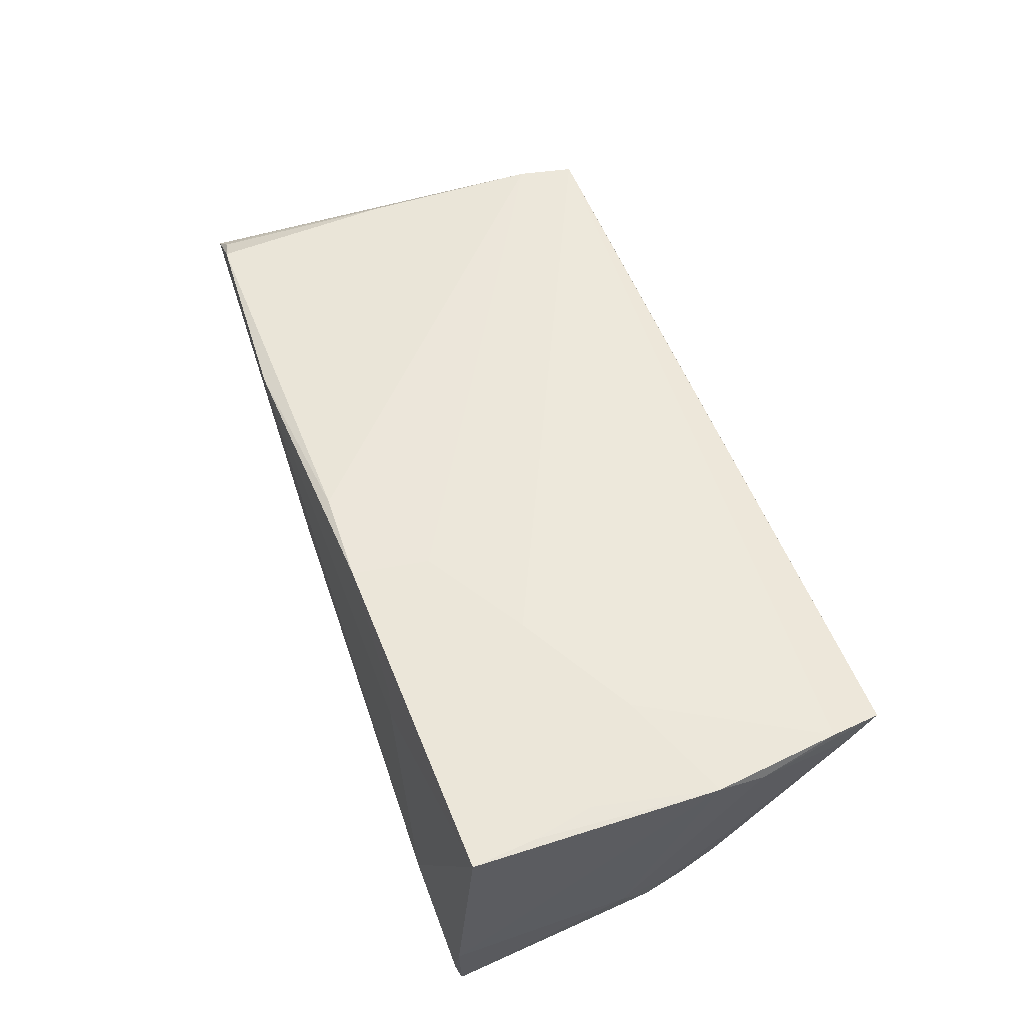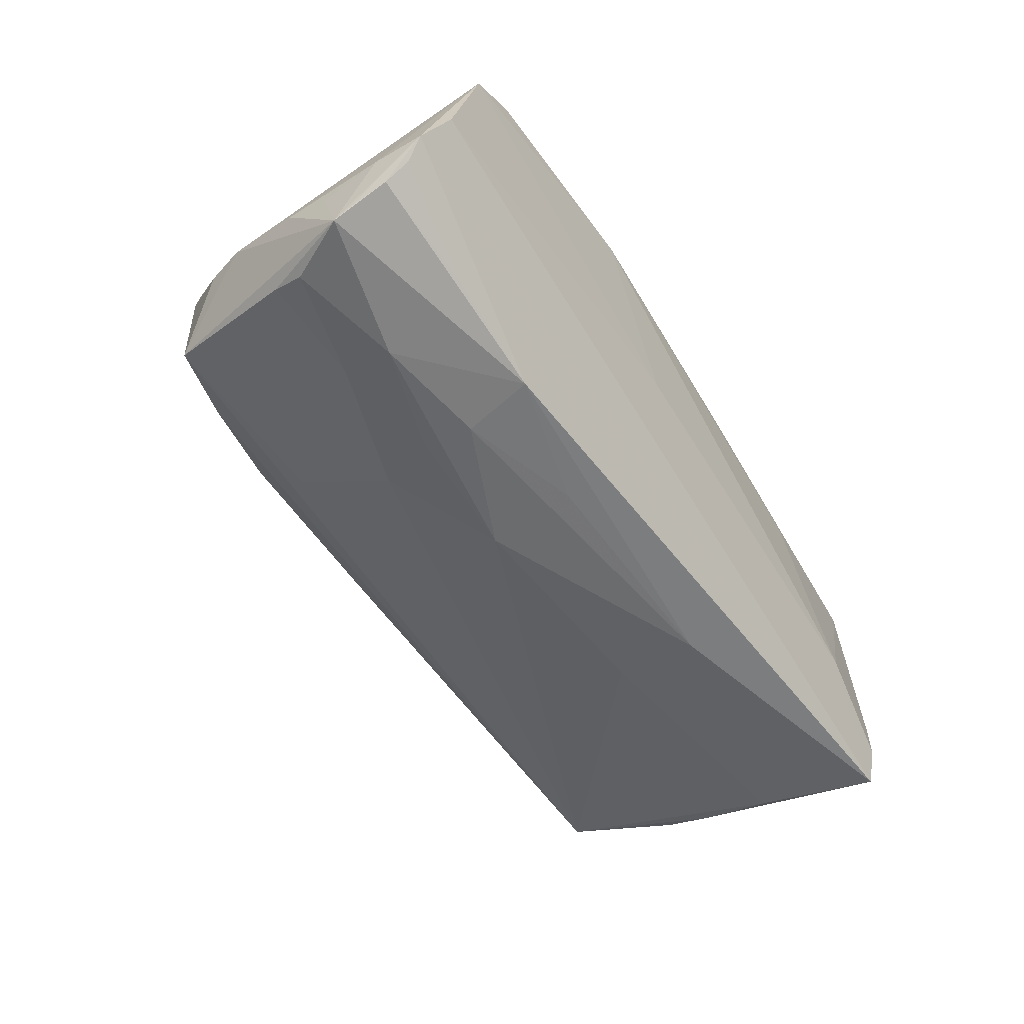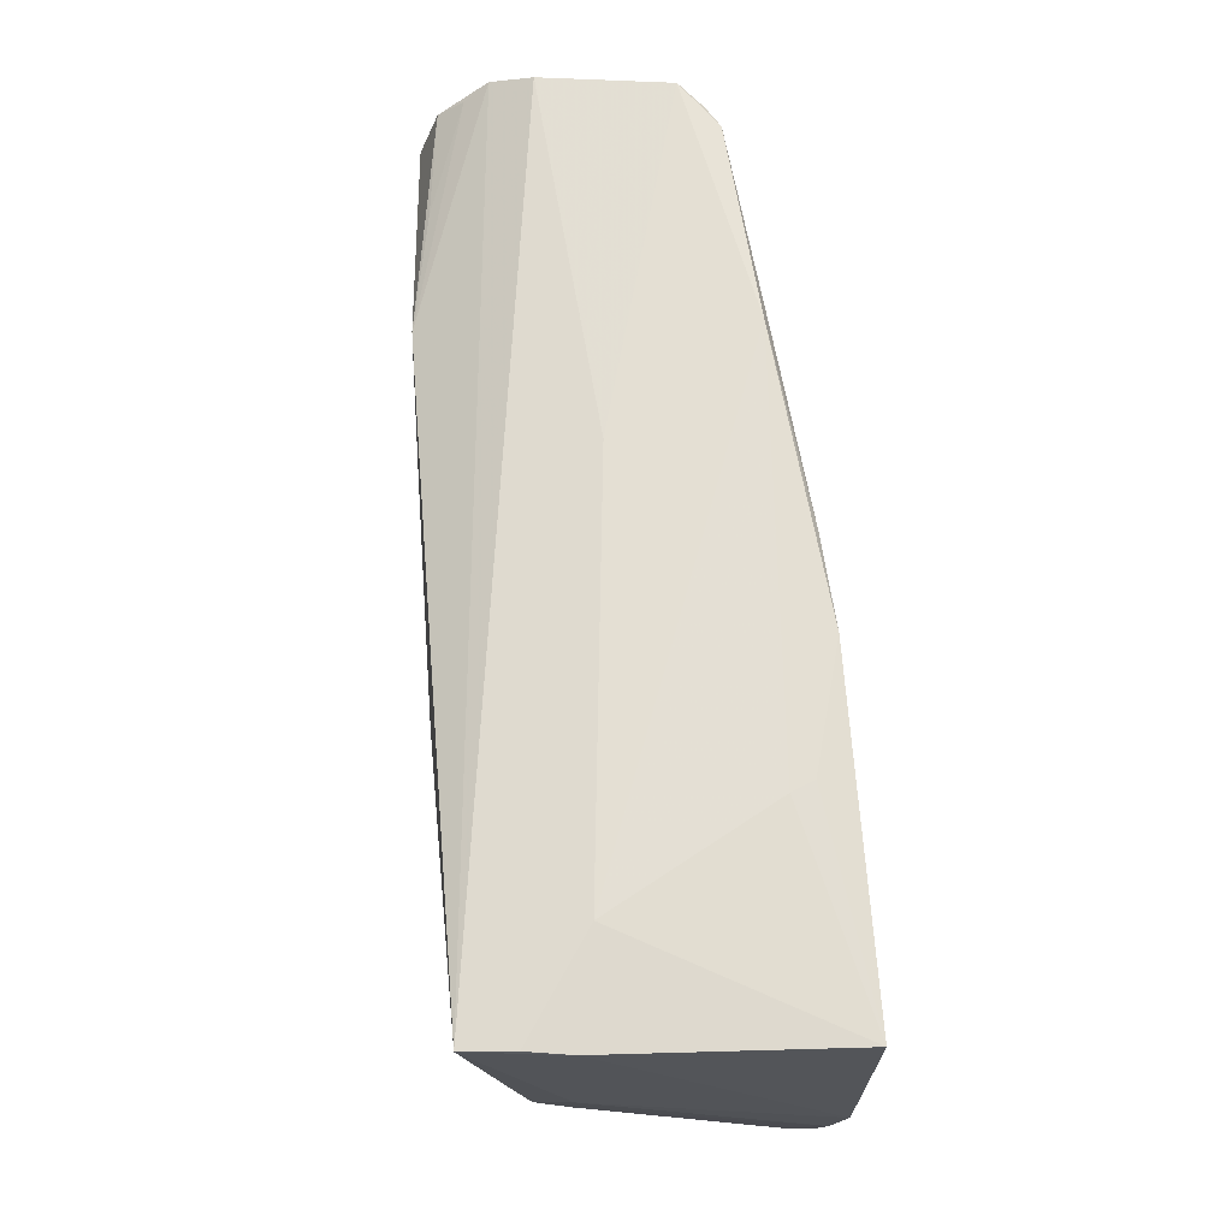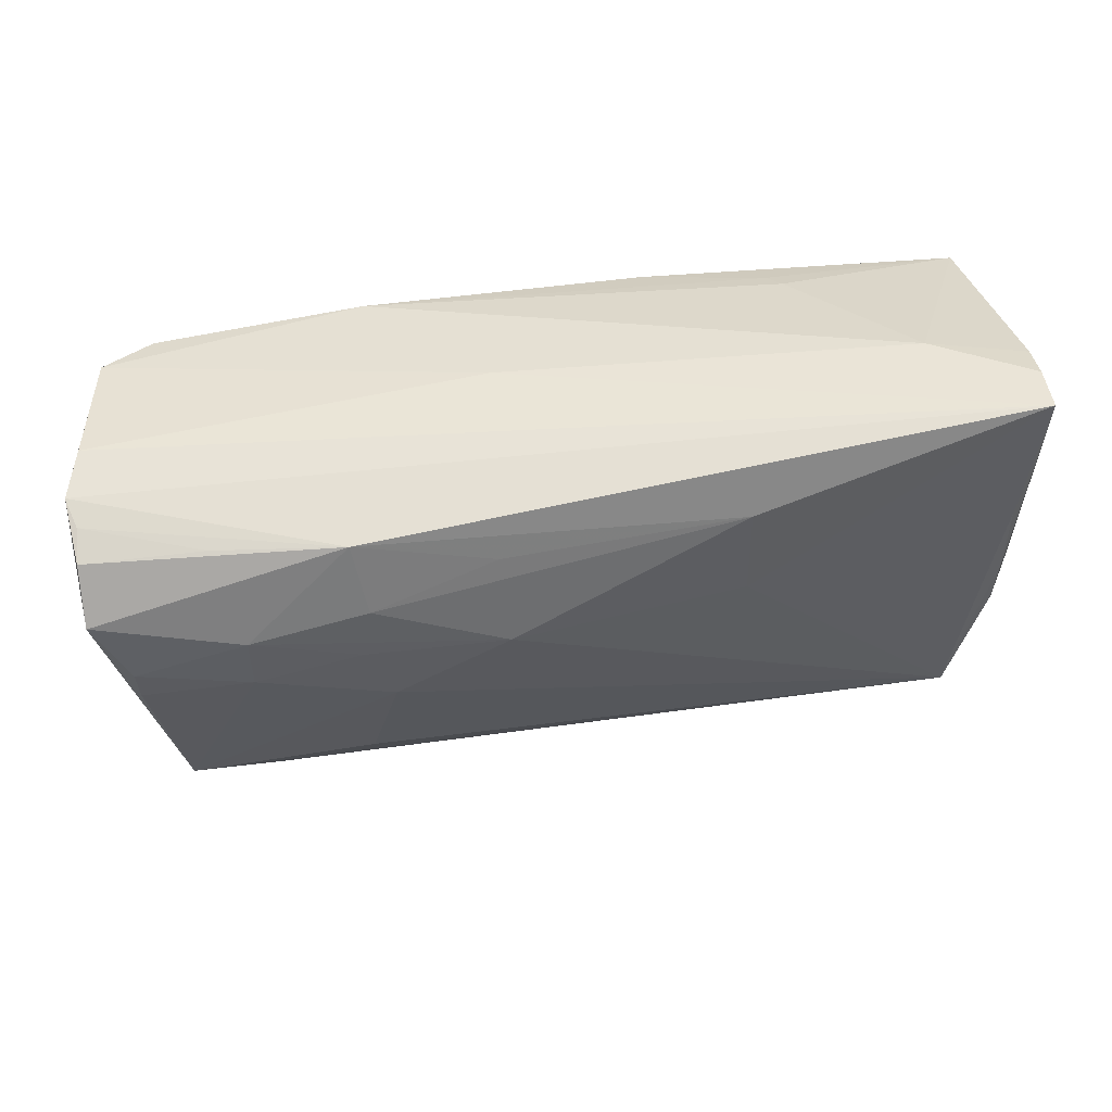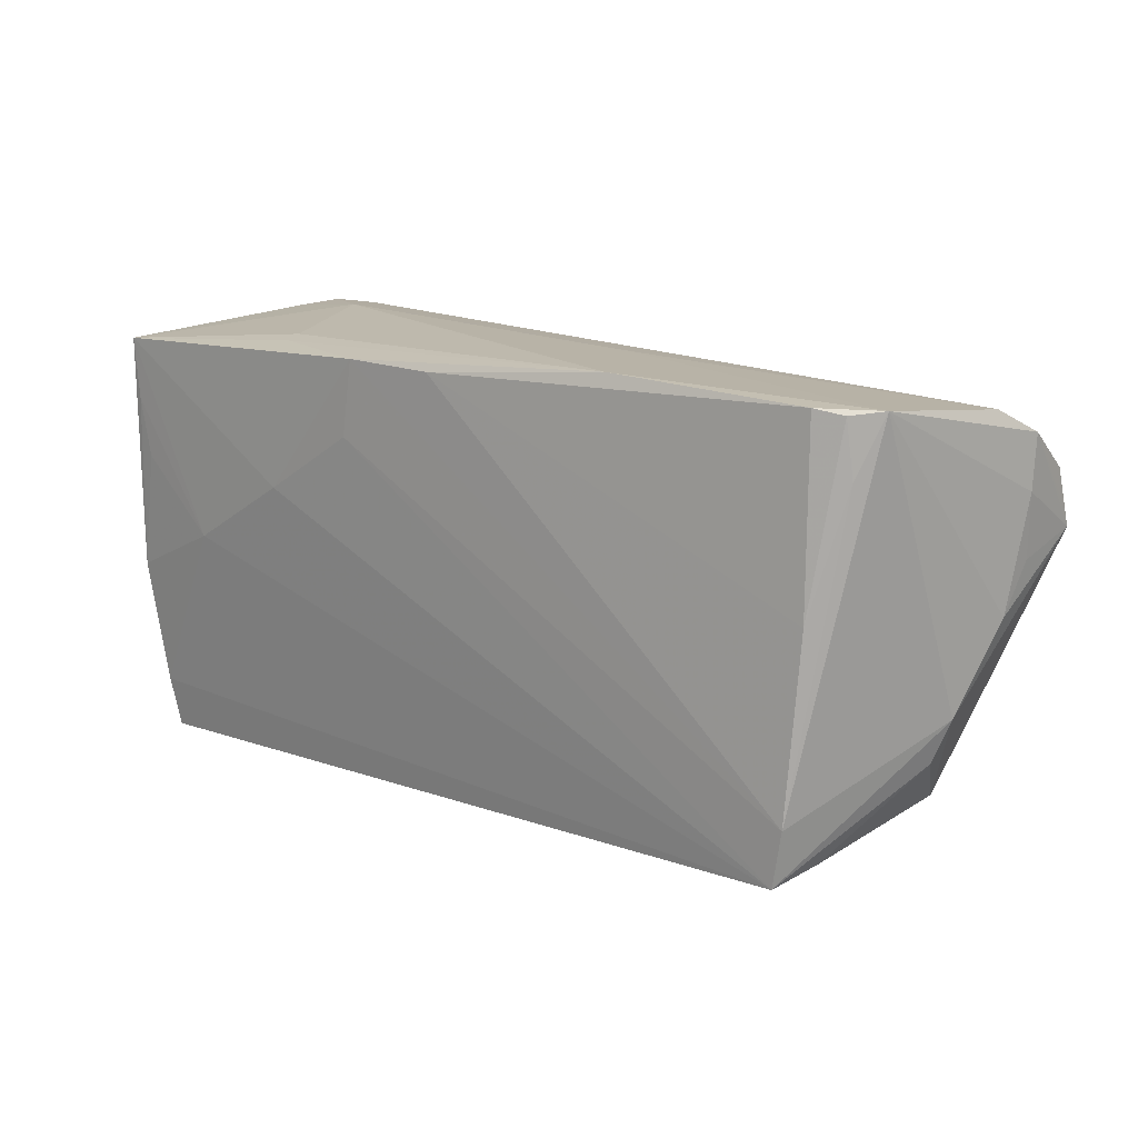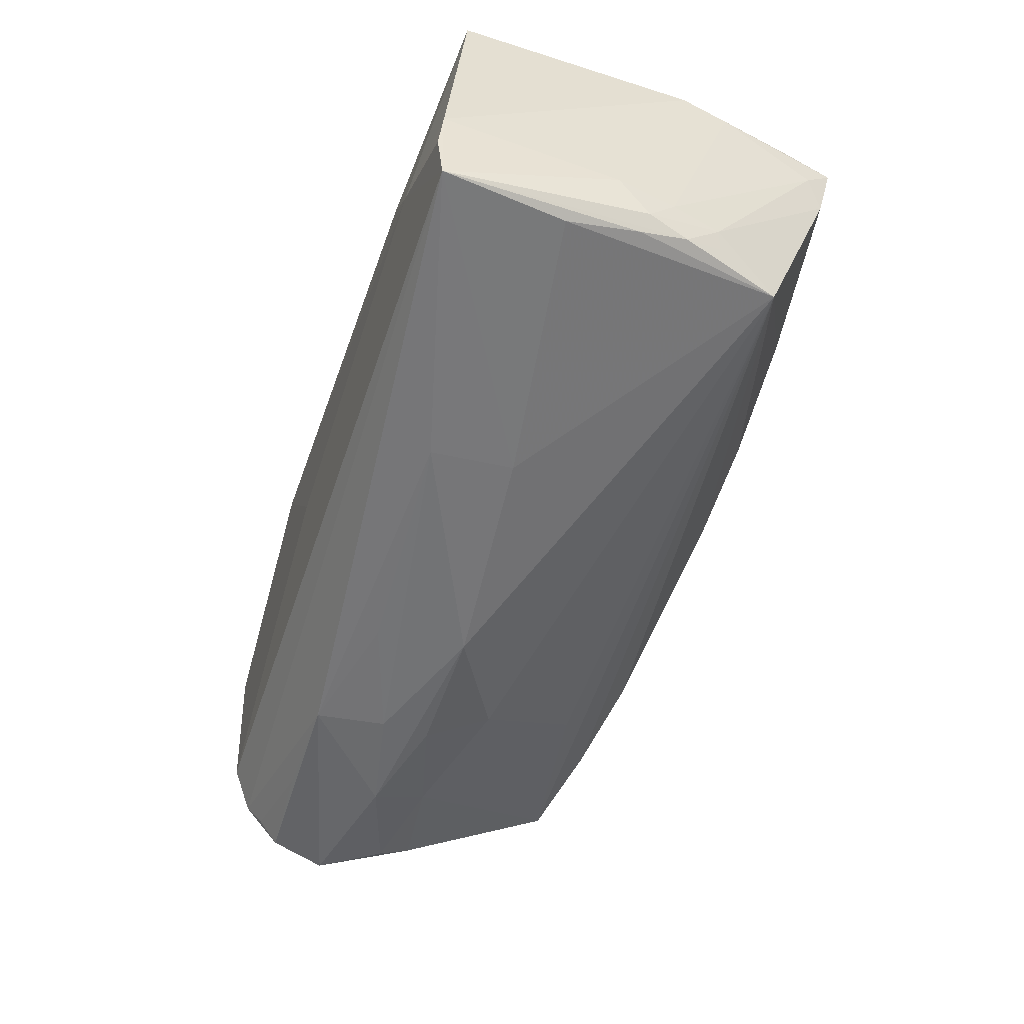
<metadata>
{"format":"obj","ext":"obj","renderer":"f3d","projection":"perspective","resolution":1024,"background":"white","views":[{"elev":55.1,"azim":-109.8,"up":"+Z"},{"elev":-54.1,"azim":121.4,"up":"+Z"},{"elev":66.1,"azim":-95.5,"up":"+Y"},{"elev":34.7,"azim":167.3,"up":"+Y"},{"elev":14.0,"azim":40.7,"up":"+Y"},{"elev":-56.6,"azim":-108.5,"up":"+Z"}]}
</metadata>
<code>
v 0.05406 0.02788 0.01225
v 0.03803 -0.02399 -0.004374
v 0.0546 0.002885 -0.01743
v 0.05078 0.02736 0.01509
v -0.05848 0.01814 0.02052
v -0.05678 0.01047 0.0205
v 0.04444 0.01938 -0.0176
v -0.01728 -0.02881 0.01273
v -0.001851 -0.02934 0.005404
v -0.04499 0.02934 -0.006504
v 0.04126 0.007358 -0.02025
v -0.01894 0.01737 -0.02163
v 0.02625 -0.01735 -0.01151
v 0.05874 0.008734 -0.009974
v 0.02092 0.02934 0.01827
v 0.02524 -0.02647 -0.001268
v -0.03342 0.02836 0.01427
v 0.02386 -0.00444 -0.01791
v 0.02875 0.0195 -0.02056
v -0.05728 0.00511 -0.009892
v 0.03303 -0.0265 0.01665
v -0.05964 -0.005079 0.01983
v 0.05758 0.02635 -0.004067
v -0.05688 0.02841 -0.0147
v -0.05438 -0.02633 0.009936
v -0.01779 0.01782 0.02163
v 0.0408 0.0003118 -0.01829
v -0.05773 0.0281 -0.009221
v 0.04786 0.004636 0.01762
v -0.01689 -0.02912 0.005895
v 0.058 0.002541 -0.006803
v -0.002817 -0.02736 0.01646
v 0.05946 0.01672 -0.009007
v -0.05378 0.01114 -0.01898
v -0.0571 -0.02143 0.01881
v -0.0321 0.02791 0.01715
v -0.05605 -0.02795 0.01798
v 0.05541 -0.008517 -0.00113
v -0.0561 0.02742 -0.02103
v -0.05593 0.0007692 -0.01416
v -0.04581 0.001061 0.02102
v 0.0515 0.02029 0.0146
v 0.01016 0.003622 -0.02107
v 0.05964 0.02339 -0.009322
v 0.05345 -0.0139 -2.81e-06
v 0.04512 -0.0255 0.01839
v -0.05933 0.0262 0.02053
v 0.04742 0.02805 0.01669
v 0.04682 -0.024 0.01201
v 0.02689 0.01027 -0.0211
v -0.05433 0.00154 -0.01659
v 0.05919 0.01353 -0.01726
v 0.04643 -0.0183 0.01858
v 0.05872 0.02122 -0.01245
v 0.05415 -0.001213 -0.0159
v -0.05346 -0.009713 -0.01243
v 0.01149 0.01559 -0.02116
v -0.05628 -0.02423 0.01385
v 0.02266 -0.02763 0.005203
v -0.05465 -0.009249 -0.009833
v -0.05912 -0.01121 0.01807
v 0.05913 0.01118 -0.01835
v -0.01923 0.006276 -0.02029
v -0.03095 0.009719 0.02163
v 0.02783 0.003669 -0.0202
v -0.05445 -0.004657 -0.01477
v 0.00821 0.02855 -0.0005615
v -0.004053 0.02716 0.02109
v -0.03218 -0.02931 0.01075
v 0.04912 -0.02071 -0.007745
v -0.0498 -0.01849 -0.01308
v 0.05915 0.01843 -0.01574
v -0.05615 -0.002644 -0.01004
v -0.0163 0.02758 0.02163
f 26 46 53
f 64 46 26
f 39 19 12
f 4 1 48
f 47 10 28
f 28 22 47
f 48 1 15
f 41 46 64
f 41 6 22
f 41 64 47
f 48 15 68
f 43 12 50
f 43 71 63
f 71 34 63
f 63 12 43
f 39 12 63
f 63 34 39
f 20 28 39
f 61 22 20
f 22 28 20
f 71 13 70
f 29 4 48
f 29 68 53
f 48 68 29
f 39 10 67
f 67 15 1
f 10 15 67
f 24 10 39
f 39 28 24
f 24 28 10
f 17 10 47
f 17 15 10
f 37 46 35
f 46 41 35
f 35 41 22
f 35 61 37
f 35 22 61
f 5 41 47
f 6 41 5
f 47 22 5
f 22 6 5
f 74 26 53
f 53 68 74
f 47 64 74
f 64 26 74
f 74 68 15
f 57 12 19
f 19 50 57
f 57 50 12
f 53 46 38
f 38 1 53
f 70 62 38
f 72 62 19
f 52 62 72
f 23 67 1
f 39 67 23
f 71 16 9
f 9 30 71
f 46 16 2
f 2 70 46
f 2 16 71
f 71 70 2
f 1 4 42
f 4 29 42
f 53 1 42
f 42 29 53
f 15 17 36
f 36 74 15
f 36 17 47
f 47 74 36
f 11 50 19
f 19 62 11
f 43 50 11
f 31 38 62
f 33 1 31
f 1 38 31
f 45 38 46
f 70 38 45
f 19 54 7
f 7 72 19
f 54 72 7
f 44 1 33
f 44 23 1
f 44 72 54
f 44 54 19
f 52 72 44
f 44 19 39
f 39 23 44
f 33 62 44
f 44 62 52
f 59 16 46
f 59 9 16
f 21 46 37
f 21 59 46
f 9 59 21
f 30 9 69
f 37 25 69
f 71 30 69
f 69 25 71
f 18 71 43
f 18 13 71
f 18 70 13
f 14 62 33
f 33 31 14
f 14 31 62
f 46 70 49
f 49 45 46
f 70 45 49
f 40 20 39
f 39 66 40
f 56 66 71
f 39 34 51
f 51 66 39
f 51 34 71
f 71 66 51
f 60 40 66
f 66 56 60
f 71 25 60
f 60 56 71
f 32 21 37
f 9 21 8
f 8 69 9
f 21 32 8
f 37 69 8
f 8 32 37
f 43 11 65
f 65 18 43
f 55 62 70
f 58 25 37
f 58 60 25
f 37 61 58
f 40 60 73
f 60 58 73
f 73 58 61
f 61 20 73
f 20 40 73
f 27 65 11
f 18 65 27
f 70 18 27
f 27 55 70
f 3 27 11
f 55 27 3
f 3 11 62
f 62 55 3

</code>
